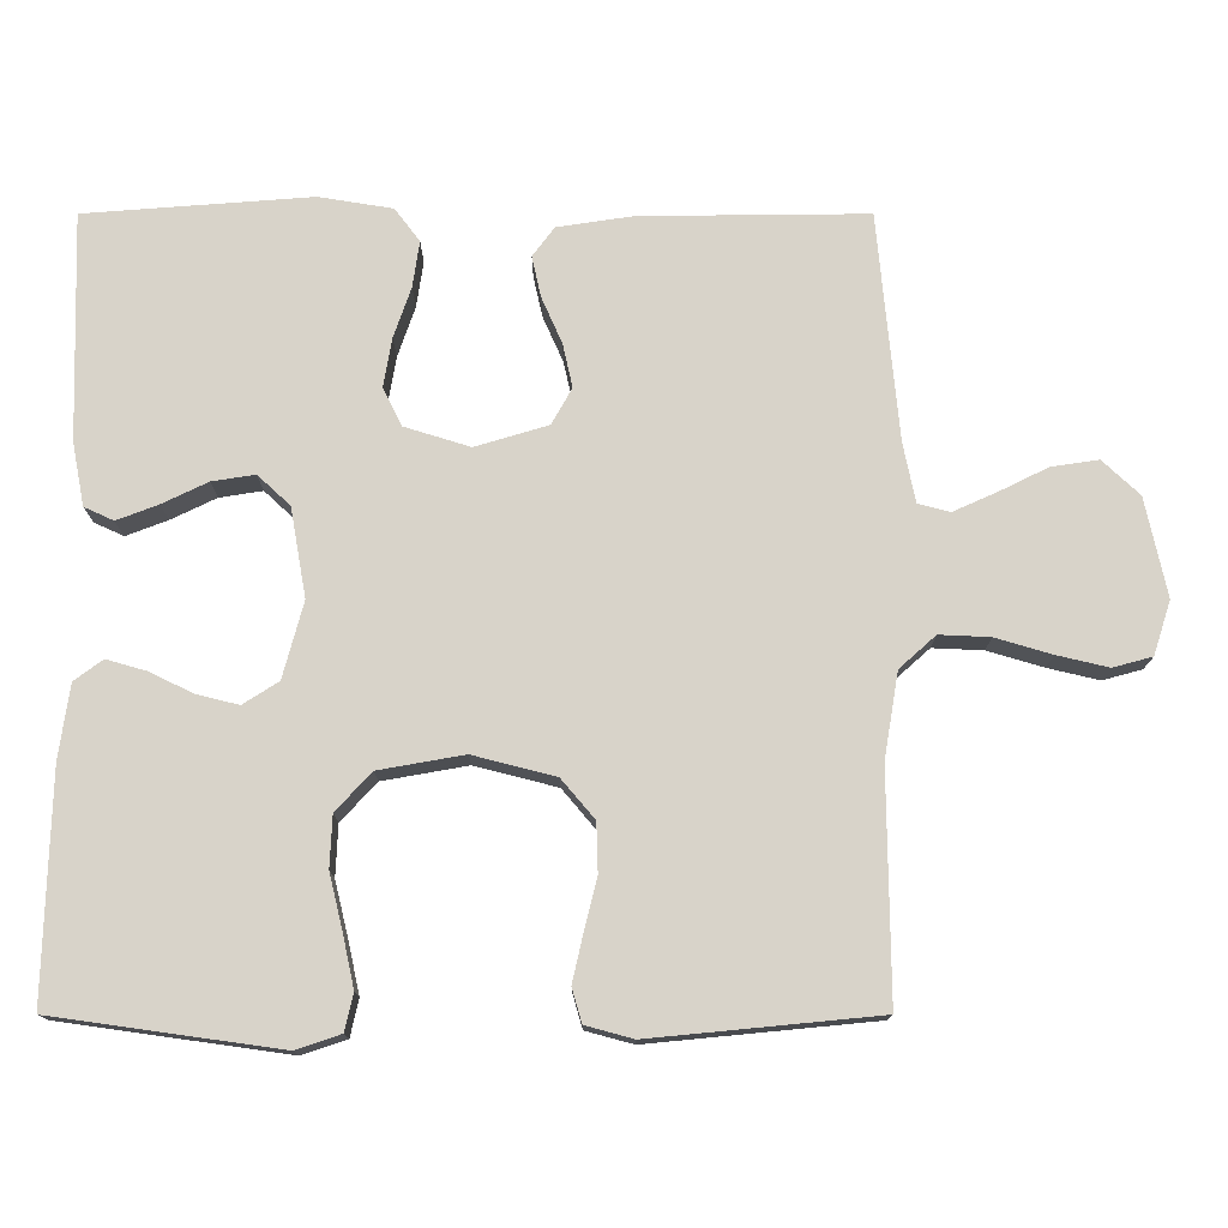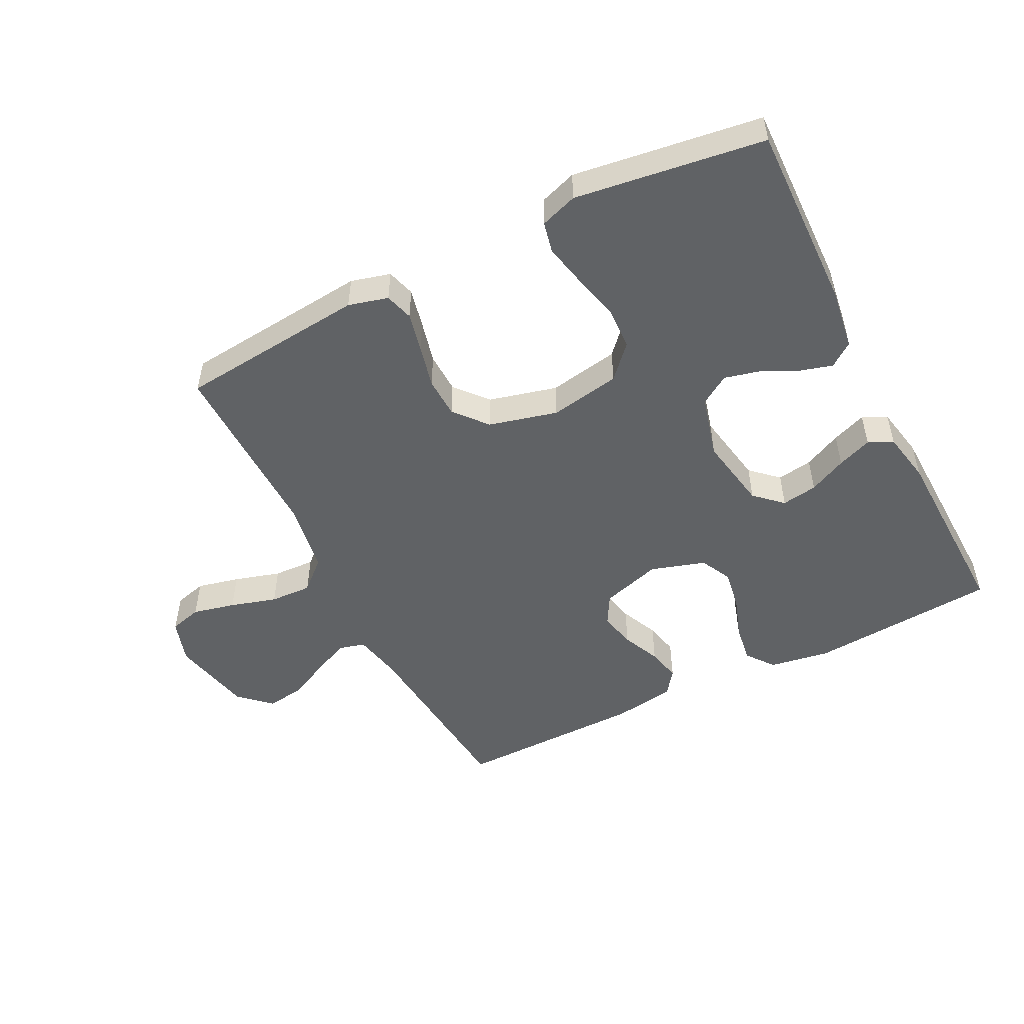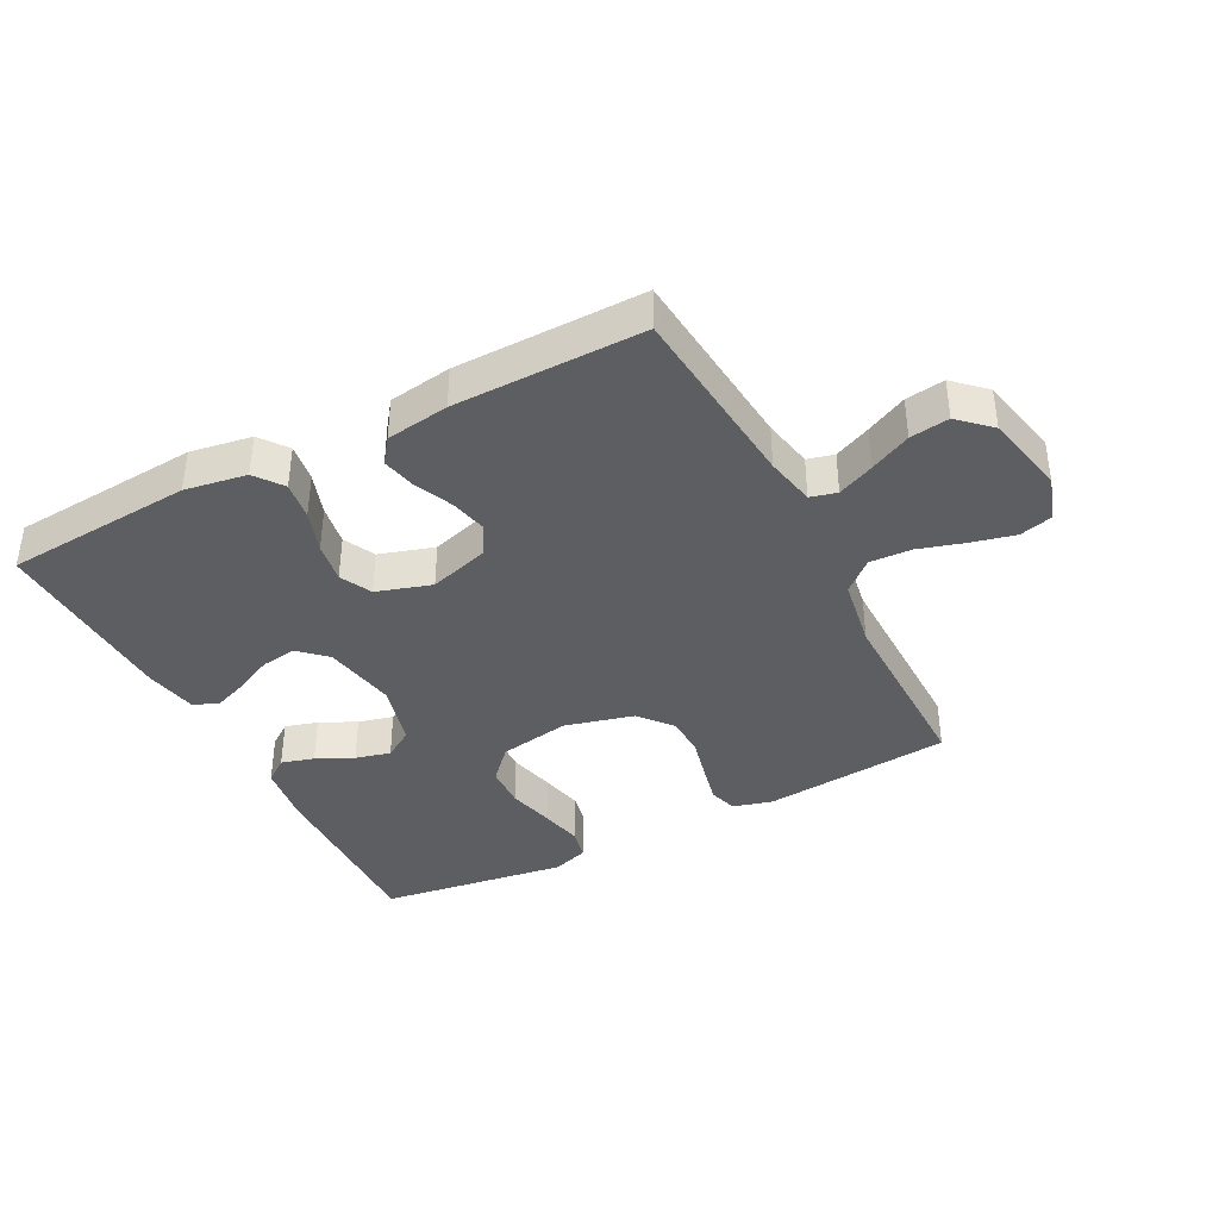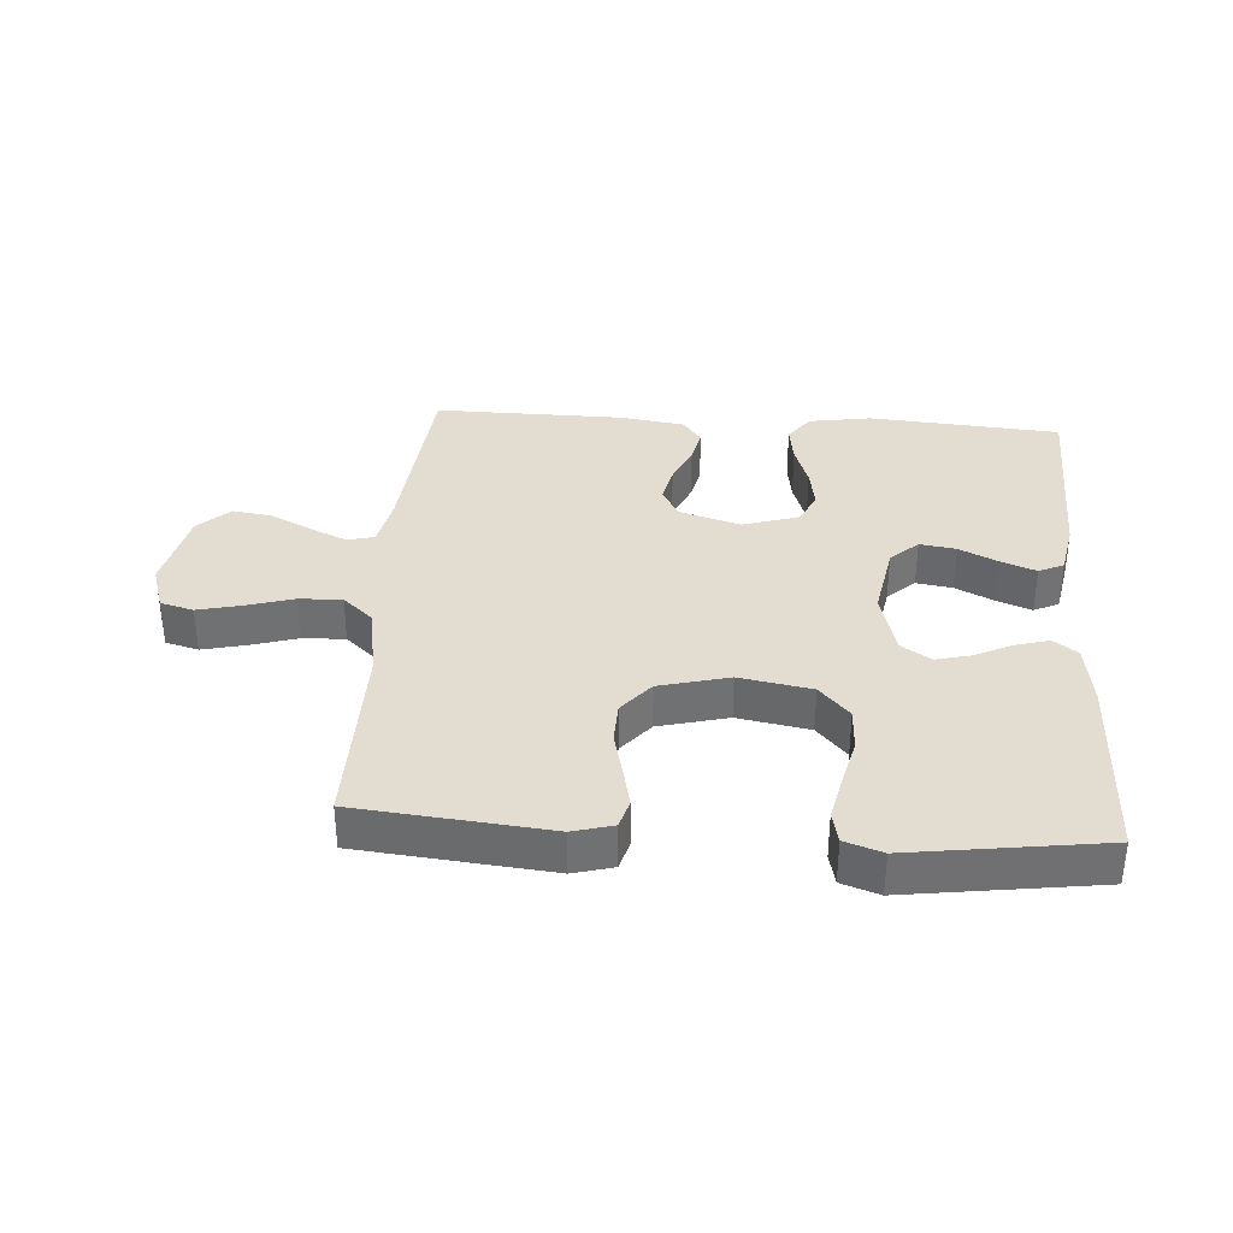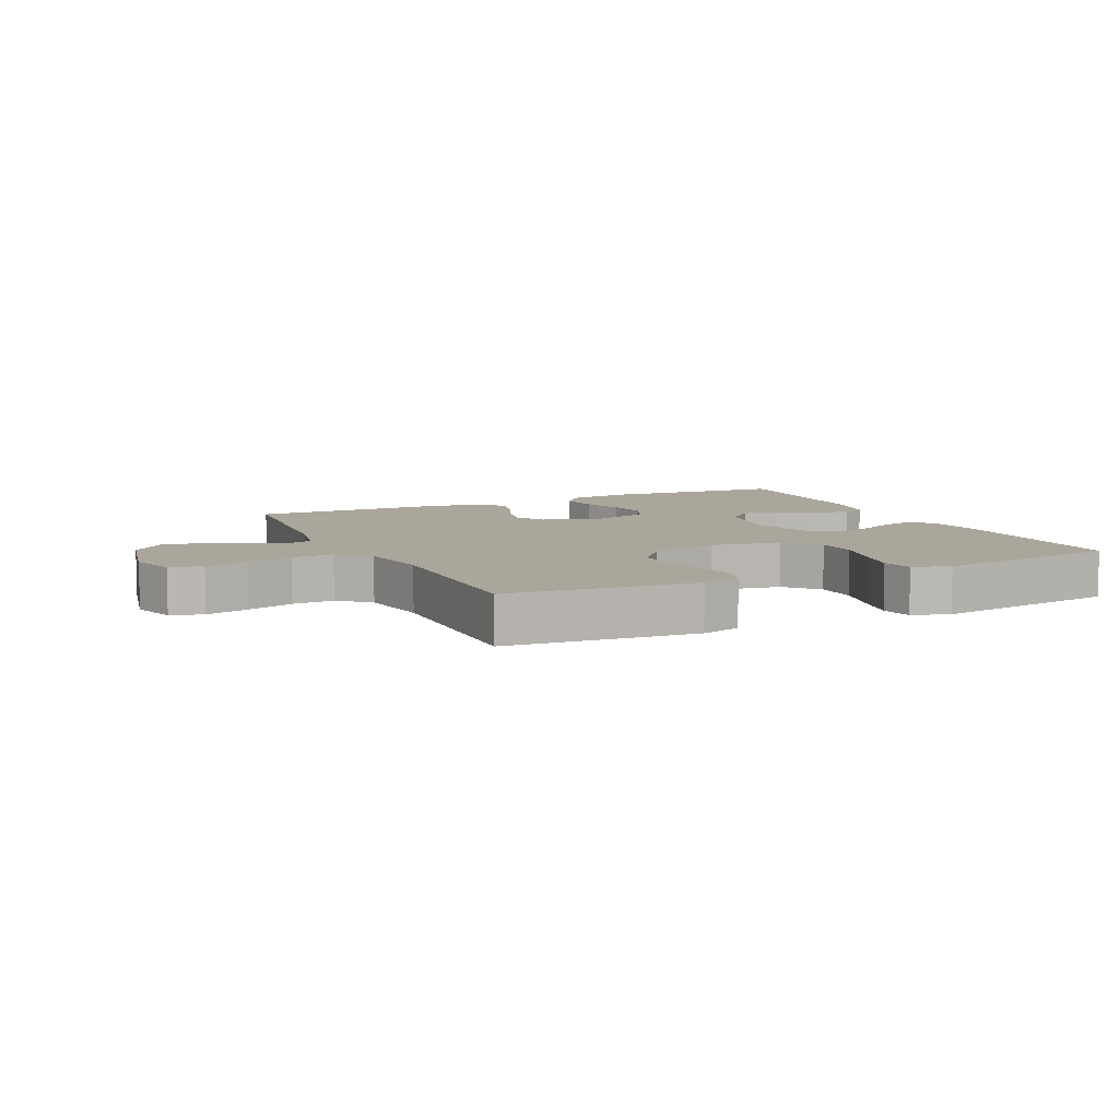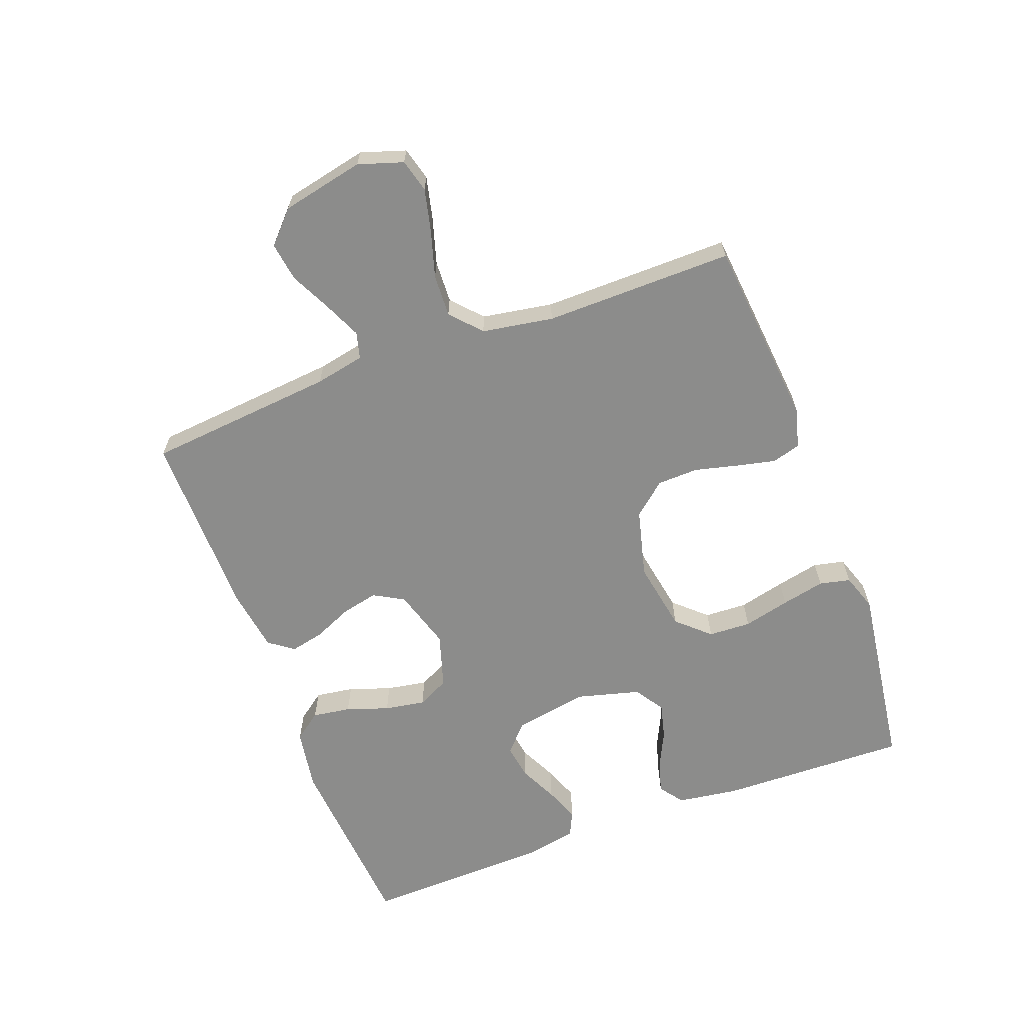
<metadata>
{"format":"obj","ext":"obj","renderer":"f3d","projection":"perspective","resolution":1024,"background":"white","views":[{"elev":-14.0,"azim":-0.0,"up":"+Z"},{"elev":-50.5,"azim":-153.1,"up":"+Y"},{"elev":-38.8,"azim":27.4,"up":"+Y"},{"elev":35.3,"azim":-176.0,"up":"+Y"},{"elev":7.9,"azim":154.8,"up":"+Y"},{"elev":-64.1,"azim":110.5,"up":"+Y"}]}
</metadata>
<code>
v 0.5 0.07 0.5
v 0.528 0.07 0.2
v 0.544 0.07 0.121
v 0.586 0.07 0.11
v 0.644 0.07 0.136
v 0.709 0.07 0.168
v 0.771 0.07 0.177
v 0.82 0.07 0.131
v 0.848 0.07 0
v 0.825 0.07 -0.071
v 0.773 0.07 -0.085
v 0.705 0.07 -0.069
v 0.631 0.07 -0.047
v 0.564 0.07 -0.044
v 0.516 0.07 -0.087
v 0.497 0.07 -0.2
v 0.5 0.07 -0.5
v 0.2 0.07 -0.529
v 0.137 0.07 -0.512
v 0.124 0.07 -0.467
v 0.138 0.07 -0.405
v 0.155 0.07 -0.336
v 0.153 0.07 -0.271
v 0.109 0.07 -0.219
v 0 0.07 -0.191
v -0.113 0.07 -0.211
v -0.16 0.07 -0.262
v -0.163 0.07 -0.33
v -0.145 0.07 -0.404
v -0.13 0.07 -0.473
v -0.141 0.07 -0.522
v -0.2 0.07 -0.542
v -0.5 0.07 -0.5
v -0.492 0.07 -0.2
v -0.478 0.07 -0.102
v -0.44 0.07 -0.074
v -0.388 0.07 -0.089
v -0.33 0.07 -0.117
v -0.274 0.07 -0.131
v -0.227 0.07 -0.101
v -0.2 0.07 0
v -0.221 0.07 0.118
v -0.264 0.07 0.158
v -0.321 0.07 0.149
v -0.381 0.07 0.12
v -0.436 0.07 0.099
v -0.475 0.07 0.117
v -0.491 0.07 0.2
v -0.5 0.07 0.5
v -0.2 0.07 0.523
v -0.102 0.07 0.507
v -0.069 0.07 0.463
v -0.078 0.07 0.402
v -0.101 0.07 0.335
v -0.112 0.07 0.27
v -0.087 0.07 0.22
v 0 0.07 0.193
v 0.096 0.07 0.222
v 0.123 0.07 0.27
v 0.11 0.07 0.328
v 0.083 0.07 0.389
v 0.071 0.07 0.443
v 0.1 0.07 0.482
v 0.2 0.07 0.497
v 0.5 0 0.5
v 0.528 0 0.2
v 0.544 0 0.121
v 0.586 0 0.11
v 0.644 0 0.136
v 0.709 0 0.168
v 0.771 0 0.177
v 0.82 0 0.131
v 0.848 0 0
v 0.825 0 -0.071
v 0.773 0 -0.085
v 0.705 0 -0.069
v 0.631 0 -0.047
v 0.564 0 -0.044
v 0.516 0 -0.087
v 0.497 0 -0.2
v 0.5 0 -0.5
v 0.2 0 -0.529
v 0.137 0 -0.512
v 0.124 0 -0.467
v 0.138 0 -0.405
v 0.155 0 -0.336
v 0.153 0 -0.271
v 0.109 0 -0.219
v 0 0 -0.191
v -0.113 0 -0.211
v -0.16 0 -0.262
v -0.163 0 -0.33
v -0.145 0 -0.404
v -0.13 0 -0.473
v -0.141 0 -0.522
v -0.2 0 -0.542
v -0.5 0 -0.5
v -0.492 0 -0.2
v -0.478 0 -0.102
v -0.44 0 -0.074
v -0.388 0 -0.089
v -0.33 0 -0.117
v -0.274 0 -0.131
v -0.227 0 -0.101
v -0.2 0 0
v -0.221 0 0.118
v -0.264 0 0.158
v -0.321 0 0.149
v -0.381 0 0.12
v -0.436 0 0.099
v -0.475 0 0.117
v -0.491 0 0.2
v -0.5 0 0.5
v -0.2 0 0.523
v -0.102 0 0.507
v -0.069 0 0.463
v -0.078 0 0.402
v -0.101 0 0.335
v -0.112 0 0.27
v -0.087 0 0.22
v 0 0 0.193
v 0.096 0 0.222
v 0.123 0 0.27
v 0.11 0 0.328
v 0.083 0 0.389
v 0.071 0 0.443
v 0.1 0 0.482
v 0.2 0 0.497
f 64 1 2
f 63 64 2
f 62 63 2
f 61 62 2
f 60 61 2
f 59 60 2 3
f 58 59 3
f 57 58 3 4
f 52 53 54
f 51 52 54
f 50 51 54
f 49 50 54
f 48 49 54
f 47 48 54
f 46 47 54
f 45 46 54
f 44 45 54
f 43 44 54 55
f 42 43 55 56
f 36 37 38
f 35 36 38
f 34 35 38
f 33 34 38
f 32 33 38
f 31 32 38
f 30 31 38
f 29 30 38
f 28 29 38
f 27 28 38 39
f 26 27 39 40
f 20 21 22
f 19 20 22
f 18 19 22
f 17 18 22
f 16 17 22
f 15 16 22 23
f 14 15 23 24
f 11 12 13
f 10 11 13
f 9 10 13
f 8 9 13
f 7 8 13
f 6 7 13
f 5 6 13
f 4 5 13 14
f 14 24 25
f 4 14 25
f 57 4 25
f 57 25 26
f 56 57 26
f 42 56 26
f 41 42 26
f 26 40 41
f 66 65 128
f 66 128 127
f 66 127 126
f 66 126 125
f 66 125 124
f 67 66 124 123
f 67 123 122
f 68 67 122 121
f 118 117 116
f 118 116 115
f 118 115 114
f 118 114 113
f 118 113 112
f 118 112 111
f 118 111 110
f 118 110 109
f 118 109 108
f 119 118 108 107
f 120 119 107 106
f 102 101 100
f 102 100 99
f 102 99 98
f 102 98 97
f 102 97 96
f 102 96 95
f 102 95 94
f 102 94 93
f 102 93 92
f 103 102 92 91
f 104 103 91 90
f 86 85 84
f 86 84 83
f 86 83 82
f 86 82 81
f 86 81 80
f 87 86 80 79
f 88 87 79 78
f 77 76 75
f 77 75 74
f 77 74 73
f 77 73 72
f 77 72 71
f 77 71 70
f 77 70 69
f 78 77 69 68
f 89 88 78
f 89 78 68
f 89 68 121
f 90 89 121
f 90 121 120
f 90 120 106
f 90 106 105
f 105 104 90
f 1 65 66 2
f 2 66 67 3
f 3 67 68 4
f 4 68 69 5
f 5 69 70 6
f 6 70 71 7
f 7 71 72 8
f 8 72 73 9
f 9 73 74 10
f 10 74 75 11
f 11 75 76 12
f 12 76 77 13
f 13 77 78 14
f 14 78 79 15
f 15 79 80 16
f 16 80 81 17
f 17 81 82 18
f 18 82 83 19
f 19 83 84 20
f 20 84 85 21
f 21 85 86 22
f 22 86 87 23
f 23 87 88 24
f 24 88 89 25
f 25 89 90 26
f 26 90 91 27
f 27 91 92 28
f 28 92 93 29
f 29 93 94 30
f 30 94 95 31
f 31 95 96 32
f 32 96 97 33
f 33 97 98 34
f 34 98 99 35
f 35 99 100 36
f 36 100 101 37
f 37 101 102 38
f 38 102 103 39
f 39 103 104 40
f 40 104 105 41
f 41 105 106 42
f 42 106 107 43
f 43 107 108 44
f 44 108 109 45
f 45 109 110 46
f 46 110 111 47
f 47 111 112 48
f 48 112 113 49
f 49 113 114 50
f 50 114 115 51
f 51 115 116 52
f 52 116 117 53
f 53 117 118 54
f 54 118 119 55
f 55 119 120 56
f 56 120 121 57
f 57 121 122 58
f 58 122 123 59
f 59 123 124 60
f 60 124 125 61
f 61 125 126 62
f 62 126 127 63
f 63 127 128 64
f 64 128 65 1

</code>
